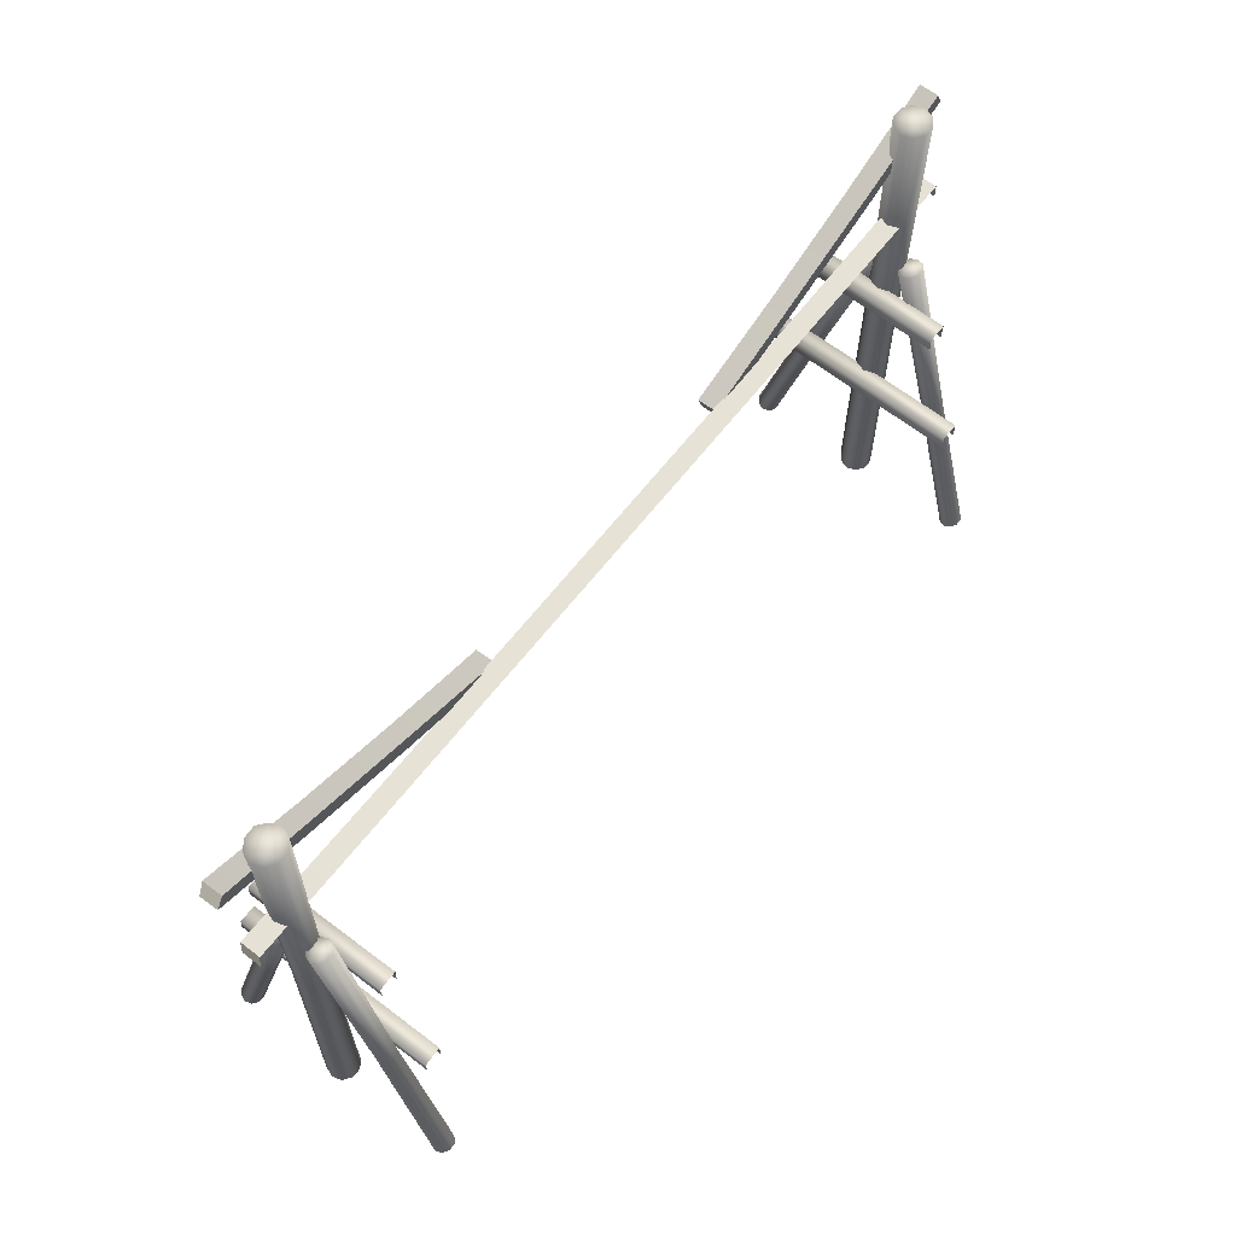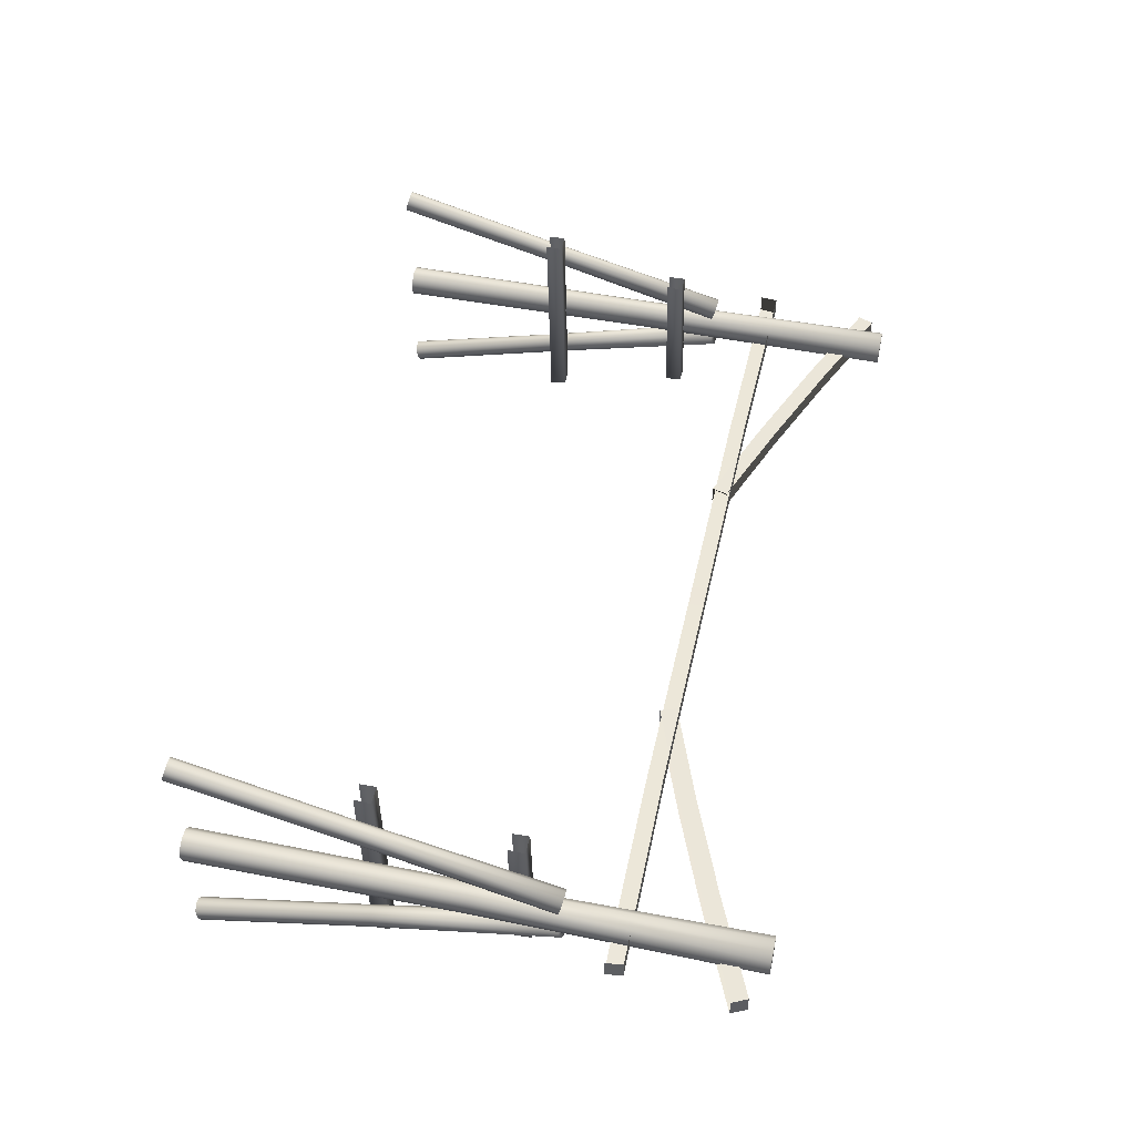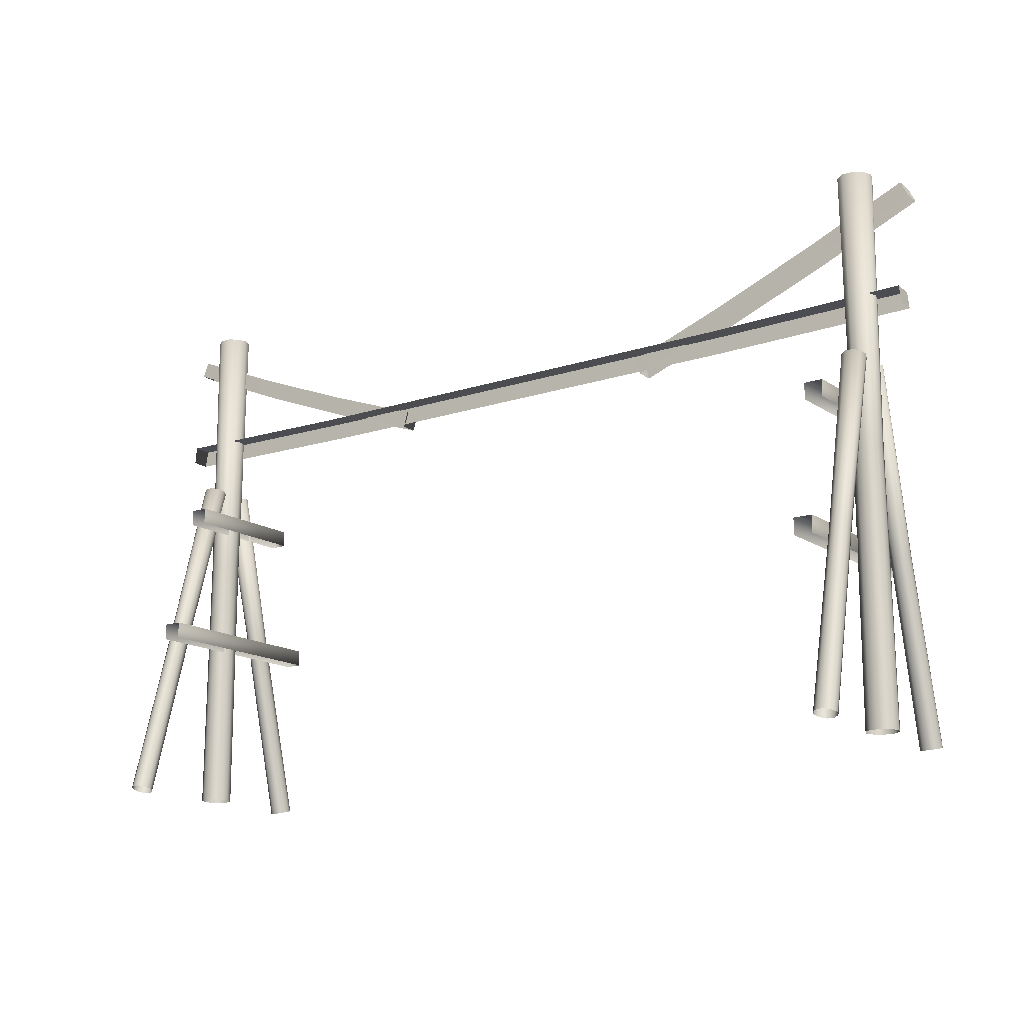
<metadata>
{"format":"obj","ext":"obj","renderer":"f3d","projection":"perspective","resolution":1024,"background":"white","views":[{"elev":63.4,"azim":-52.3,"up":"+Y"},{"elev":48.6,"azim":102.4,"up":"+Z"},{"elev":-16.0,"azim":34.3,"up":"+Y"}]}
</metadata>
<code>
g febg_tropical_003_surfpole_01
v 4.697 4.207 0.06945
v 4.675 4.389 0.07626
v 4.675 4.389 -0.129
v 4.697 4.207 -0.1223
v 2.541 4.359 0.06945
v 4.675 4.389 -0.129
v 4.675 4.389 0.07626
v 2.541 4.359 -0.1223
v -4.292e-06 4.359 0.06945
v -4.292e-06 4.359 -0.1223
v -2.541 4.359 -0.1223
v -2.541 4.359 0.06945
v -4.675 4.389 -0.129
v -4.675 4.389 0.07626
v 2.541 4.359 -0.1223
v 4.697 4.207 -0.1223
v 4.675 4.389 -0.129
v 2.541 4.178 -0.1223
v -4.292e-06 4.359 -0.1223
v -4.292e-06 4.178 -0.1223
v -2.541 4.178 -0.1223
v -2.541 4.359 -0.1223
v -4.697 4.207 -0.1223
v -4.675 4.389 -0.129
v 1.593 4.149 -0.1113
v 1.595 4.149 -0.294
v 1.543 4.314 -0.301
v 1.541 4.314 -0.1053
v 2.598 4.701 -0.1023
v 1.541 4.314 -0.1053
v 1.543 4.314 -0.301
v 2.599 4.701 -0.285
v 4.691 5.557 -0.07713
v 4.693 5.557 -0.2728
v 4.767 5.4 -0.2657
v 4.766 5.4 -0.08295
v 2.661 4.54 -0.1017
v 1.593 4.149 -0.1113
v 1.541 4.314 -0.1053
v 2.598 4.701 -0.1023
v 3.72 4.957 -0.275
v 4.767 5.4 -0.2657
v 4.693 5.557 -0.2728
v 3.657 5.118 -0.2756
v 2.663 4.54 -0.2845
v 2.599 4.701 -0.285
v 3.655 5.118 -0.09286
v 2.598 4.701 -0.1023
v 2.599 4.701 -0.285
v 3.657 5.118 -0.2756
v 4.691 5.557 -0.07713
v 4.693 5.557 -0.2728
v 3.719 4.957 -0.0923
v 2.661 4.54 -0.1017
v 2.598 4.701 -0.1023
v 3.655 5.118 -0.09286
v 4.766 5.4 -0.08295
v 4.691 5.557 -0.07713
v 1.595 4.149 -0.294
v 2.663 4.54 -0.2845
v 2.599 4.701 -0.285
v 1.543 4.314 -0.301
v 4.35 4.292e-06 0.0627
v 4.267 4.292e-06 0.1191
v 4.262 2.829 0.1168
v 4.336 2.829 0.06715
v 4.383 4.292e-06 -0.03482
v 4.365 5.702 0.07108
v 4.274 5.702 0.1323
v 4.402 5.702 -0.03482
v 4.365 2.829 -0.03482
v 4.336 2.829 -0.1368
v 4.35 4.292e-06 -0.1323
v 4.365 5.702 -0.1407
v 4.262 2.829 -0.1865
v 4.267 4.292e-06 -0.1887
v 4.274 5.702 -0.202
v 4.168 2.829 -0.1894
v 4.161 4.292e-06 -0.1917
v 4.098 2.829 -0.1314
v 4.082 4.292e-06 -0.1266
v 4.067 2.829 -0.03482
v 4.046 4.292e-06 -0.03482
v 4.082 4.292e-06 0.05692
v 4.158 5.702 -0.2058
v 4.218 5.702 -0.03482
v 4.365 5.702 -0.1407
v 4.402 5.702 -0.03482
v 4.365 5.702 0.07108
v 4.274 5.702 0.1323
v 4.158 5.702 0.1361
v 4.072 5.702 0.06421
v 4.032 5.702 -0.03482
v 4.072 5.702 -0.1339
v 4.072 5.702 -0.1339
v 4.032 5.702 -0.03482
v 4.072 5.702 0.06421
v 4.098 2.829 0.06181
v 4.158 5.702 0.1361
v 4.161 4.292e-06 0.1221
v 4.168 2.829 0.1197
v 4.274 5.702 0.1323
v 4.267 4.292e-06 0.1191
v 4.262 2.829 0.1168
v 4.309 -0.02412 -1.124
v 4.25 -0.0343 -1.086
v 4.247 1.823 -0.5905
v 4.298 1.832 -0.624
v 4.332 -0.006516 -1.19
v 4.319 3.688 -0.1239
v 4.256 3.677 -0.0826
v 4.344 3.707 -0.1952
v 4.319 1.85 -0.6927
v 4.298 1.868 -0.7614
v 4.309 0.01109 -1.256
v 4.319 3.726 -0.2666
v 4.247 1.877 -0.7949
v 4.25 0.02127 -1.294
v 4.256 3.737 -0.3078
v 4.182 1.878 -0.7968
v 4.177 0.02181 -1.296
v 4.133 1.868 -0.7578
v 4.121 0.01004 -1.252
v 4.111 1.85 -0.6927
v 4.096 -0.006516 -1.19
v 4.121 -0.02308 -1.128
v 4.174 3.738 -0.3104
v 4.216 3.707 -0.1952
v 4.319 3.726 -0.2666
v 4.344 3.707 -0.1952
v 4.319 3.688 -0.1239
v 4.256 3.677 -0.0826
v 4.174 3.676 -0.08003
v 4.114 3.689 -0.1285
v 4.086 3.707 -0.1952
v 4.114 3.725 -0.2619
v 4.114 3.725 -0.2619
v 4.086 3.707 -0.1952
v 4.114 3.689 -0.1285
v 4.133 1.833 -0.6276
v 4.174 3.676 -0.08003
v 4.177 -0.03484 -1.084
v 4.182 1.822 -0.5886
v 4.256 3.677 -0.0826
v 4.25 -0.0343 -1.086
v 4.247 1.823 -0.5905
v 4.103 1.766 -1.106
v 4.093 1.725 1.054
v 4.1 1.898 1.052
v 4.103 1.939 -1.086
v 3.905 1.899 1.049
v 4.103 1.939 -1.086
v 4.1 1.898 1.052
v 3.92 1.939 -1.089
v 3.91 1.726 1.052
v 3.92 1.767 -1.109
v 4.103 1.766 -1.106
v 3.92 1.767 -1.109
v 4.103 3.208 -0.7512
v 4.093 3.167 0.7019
v 4.1 3.34 0.7002
v 4.103 3.38 -0.7378
v 3.905 3.341 0.6982
v 4.103 3.38 -0.7378
v 4.1 3.34 0.7002
v 3.92 3.381 -0.7397
v 3.91 3.167 0.7
v 3.92 3.208 -0.7531
v 4.103 3.208 -0.7512
v 3.92 3.208 -0.7531
v 4.111 1.85 0.6927
v 4.096 -0.006516 1.19
v 4.121 -0.02308 1.128
v 4.133 1.833 0.6276
v 4.177 -0.03484 1.084
v 4.114 3.689 0.1285
v 4.086 3.707 0.1952
v 4.174 3.676 0.08003
v 4.182 1.822 0.5886
v 4.25 -0.0343 1.086
v 4.256 3.677 0.0826
v 4.247 1.823 0.5905
v 4.309 -0.02412 1.124
v 4.319 3.688 0.1239
v 4.298 1.832 0.624
v 4.332 -0.006516 1.19
v 4.344 3.707 0.1952
v 4.319 1.85 0.6927
v 4.298 1.868 0.7614
v 4.309 0.01109 1.256
v 4.319 3.726 0.2666
v 4.247 1.877 0.7949
v 4.25 0.02127 1.294
v 4.256 3.737 0.3078
v 4.182 1.878 0.7968
v 4.177 0.02181 1.296
v 4.133 1.868 0.7578
v 4.121 0.01004 1.252
v 4.174 3.738 0.3104
v 4.216 3.707 0.1952
v 4.319 3.726 0.2666
v 4.344 3.707 0.1952
v 4.319 3.688 0.1239
v 4.256 3.677 0.0826
v 4.174 3.676 0.08003
v 4.114 3.689 0.1285
v 4.086 3.707 0.1952
v 4.114 3.725 0.2619
v 4.114 3.725 0.2619
v 4.111 1.85 0.6927
v 4.096 -0.006516 1.19
v 4.086 3.707 0.1952
v -4.697 4.207 0.06945
v -4.697 4.207 -0.1223
v -4.675 4.389 -0.129
v -4.675 4.389 0.07626
v -1.593 4.149 -0.1113
v -1.541 4.314 -0.1053
v -1.543 4.314 -0.301
v -1.595 4.149 -0.294
v -2.598 4.701 -0.1023
v -2.599 4.701 -0.285
v -1.543 4.314 -0.301
v -1.541 4.314 -0.1053
v -4.691 5.557 -0.07712
v -4.766 5.4 -0.08295
v -4.767 5.4 -0.2657
v -4.693 5.557 -0.2728
v -2.661 4.54 -0.1017
v -2.598 4.701 -0.1023
v -1.541 4.314 -0.1053
v -1.593 4.149 -0.1113
v -3.72 4.957 -0.275
v -4.693 5.557 -0.2728
v -4.767 5.4 -0.2657
v -3.657 5.118 -0.2756
v -2.663 4.54 -0.2845
v -2.599 4.701 -0.285
v -3.655 5.118 -0.09286
v -2.599 4.701 -0.285
v -2.598 4.701 -0.1023
v -3.657 5.118 -0.2756
v -4.691 5.557 -0.07712
v -4.693 5.557 -0.2728
v -3.719 4.957 -0.0923
v -2.598 4.701 -0.1023
v -2.661 4.54 -0.1017
v -3.655 5.118 -0.09286
v -4.766 5.4 -0.08295
v -4.691 5.557 -0.07712
v -1.595 4.149 -0.294
v -1.543 4.314 -0.301
v -2.599 4.701 -0.285
v -2.663 4.54 -0.2845
v -4.168 2.829 0.1197
v -4.161 4.292e-06 0.1221
v -4.267 4.292e-06 0.1191
v -4.262 2.829 0.1168
v -4.35 4.292e-06 0.0627
v -4.274 5.702 0.1323
v -4.158 5.702 0.1361
v -4.365 5.702 0.07108
v -4.336 2.829 0.06715
v -4.383 4.292e-06 -0.03481
v -4.402 5.702 -0.03481
v -4.365 2.829 -0.03481
v -4.336 2.829 -0.1368
v -4.35 4.292e-06 -0.1323
v -4.365 5.702 -0.1407
v -4.262 2.829 -0.1865
v -4.267 4.292e-06 -0.1887
v -4.274 5.702 -0.202
v -4.168 2.829 -0.1894
v -4.161 4.292e-06 -0.1917
v -4.098 2.829 -0.1314
v -4.082 4.292e-06 -0.1266
v -4.067 2.829 -0.03481
v -4.046 4.292e-06 -0.03481
v -4.082 4.292e-06 0.05692
v -4.158 5.702 -0.2058
v -4.218 5.702 -0.03481
v -4.365 5.702 -0.1407
v -4.402 5.702 -0.03481
v -4.365 5.702 0.07108
v -4.274 5.702 0.1323
v -4.158 5.702 0.1361
v -4.072 5.702 0.06421
v -4.032 5.702 -0.03481
v -4.072 5.702 -0.1338
v -4.072 5.702 -0.1338
v -4.032 5.702 -0.03481
v -4.072 5.702 0.06421
v -4.098 2.829 0.06181
v -4.158 5.702 0.1361
v -4.161 4.292e-06 0.1221
v -4.168 2.829 0.1197
v -4.133 1.833 -0.6276
v -4.121 -0.02308 -1.128
v -4.177 -0.03484 -1.084
v -4.182 1.822 -0.5886
v -4.25 -0.0343 -1.086
v -4.174 3.676 -0.08002
v -4.114 3.689 -0.1285
v -4.247 1.823 -0.5905
v -4.309 -0.02412 -1.124
v -4.256 3.677 -0.0826
v -4.216 3.707 -0.1952
v -4.114 3.689 -0.1285
v -4.086 3.707 -0.1952
v -4.114 3.725 -0.2619
v -4.174 3.738 -0.3104
v -4.256 3.737 -0.3078
v -4.319 3.726 -0.2666
v -4.344 3.707 -0.1952
v -4.319 3.688 -0.1239
v -4.319 3.688 -0.1239
v -4.298 1.832 -0.624
v -4.332 -0.006516 -1.19
v -4.344 3.707 -0.1952
v -4.319 1.85 -0.6927
v -4.298 1.868 -0.7614
v -4.309 0.01109 -1.256
v -4.319 3.726 -0.2666
v -4.247 1.877 -0.7949
v -4.25 0.02127 -1.294
v -4.256 3.737 -0.3078
v -4.182 1.878 -0.7968
v -4.177 0.02181 -1.296
v -4.174 3.738 -0.3104
v -4.133 1.868 -0.7578
v -4.121 0.01004 -1.252
v -4.111 1.85 -0.6927
v -4.114 3.725 -0.2619
v -4.096 -0.006516 -1.19
v -4.086 3.707 -0.1952
v -4.121 -0.02308 -1.128
v -4.114 3.689 -0.1285
v -4.133 1.833 -0.6276
v -4.103 1.766 -1.106
v -4.103 1.939 -1.086
v -4.1 1.898 1.052
v -4.093 1.725 1.054
v -3.905 1.899 1.049
v -4.1 1.898 1.052
v -4.103 1.939 -1.086
v -3.92 1.939 -1.089
v -3.91 1.726 1.052
v -3.92 1.767 -1.109
v -4.103 1.766 -1.106
v -3.92 1.767 -1.109
v -4.103 3.208 -0.7512
v -4.103 3.38 -0.7378
v -4.1 3.34 0.7002
v -4.093 3.167 0.7019
v -3.905 3.341 0.6982
v -4.1 3.34 0.7002
v -4.103 3.38 -0.7378
v -3.92 3.381 -0.7397
v -3.91 3.167 0.7
v -3.92 3.208 -0.7531
v -4.103 3.208 -0.7512
v -3.92 3.208 -0.7531
v -4.25 -0.0343 1.086
v -4.177 -0.03484 1.084
v -4.182 1.822 0.5886
v -4.247 1.823 0.5905
v -4.309 -0.02412 1.124
v -4.256 3.677 0.0826
v -4.174 3.676 0.08003
v -4.319 3.688 0.1239
v -4.298 1.832 0.624
v -4.332 -0.006516 1.19
v -4.344 3.707 0.1952
v -4.319 1.85 0.6927
v -4.298 1.868 0.7614
v -4.309 0.01109 1.256
v -4.319 3.726 0.2666
v -4.247 1.877 0.7949
v -4.25 0.02127 1.294
v -4.256 3.737 0.3078
v -4.182 1.878 0.7968
v -4.177 0.02181 1.296
v -4.133 1.868 0.7578
v -4.121 0.01004 1.252
v -4.111 1.85 0.6927
v -4.096 -0.006516 1.19
v -4.121 -0.02308 1.128
v -4.174 3.738 0.3104
v -4.216 3.707 0.1952
v -4.319 3.726 0.2666
v -4.344 3.707 0.1952
v -4.319 3.688 0.1239
v -4.256 3.677 0.0826
v -4.174 3.676 0.08003
v -4.114 3.689 0.1285
v -4.086 3.707 0.1952
v -4.114 3.725 0.2619
v -4.114 3.725 0.2619
v -4.086 3.707 0.1952
v -4.114 3.689 0.1285
v -4.133 1.833 0.6276
v -4.174 3.676 0.08003
v -4.182 1.822 0.5886
v -4.177 -0.03484 1.084
g febg_tropical_003_surfpole_01_0
f 3 2 1
f 4 3 1
f 7 6 5
f 6 8 5
f 5 8 9
f 8 10 9
f 10 11 9
f 11 12 9
f 11 13 12
f 13 14 12
f 17 16 15
f 16 18 15
f 15 18 19
f 18 20 19
f 20 21 19
f 21 22 19
f 21 23 22
f 23 24 22
f 27 26 25
f 28 27 25
f 31 30 29
f 32 31 29
f 35 34 33
f 36 35 33
f 39 38 37
f 40 39 37
f 43 42 41
f 44 43 41
f 44 41 45
f 46 44 45
f 49 48 47
f 50 49 47
f 50 47 51
f 52 50 51
f 55 54 53
f 56 55 53
f 56 53 57
f 58 56 57
f 61 60 59
f 62 61 59
f 65 64 63
f 66 65 63
f 66 63 67
f 65 66 68
f 69 65 68
f 68 66 70
f 71 66 67
f 66 71 70
f 71 67 72
f 70 71 72
f 67 73 72
f 74 70 72
f 72 73 75
f 74 72 75
f 73 76 75
f 77 74 75
f 75 76 78
f 77 75 78
f 76 79 78
f 78 79 80
f 79 81 80
f 80 81 82
f 81 83 82
f 82 83 84
f 85 77 78
f 85 78 80
f 86 77 85
f 87 77 86
f 88 87 86
f 89 88 86
f 90 89 86
f 90 86 91
f 91 86 92
f 93 92 86
f 94 93 86
f 86 85 94
f 95 85 80
f 95 80 82
f 96 95 82
f 96 82 97
f 82 98 97
f 98 82 84
f 97 98 99
f 98 84 100
f 98 101 99
f 101 98 100
f 99 101 102
f 101 100 103
f 101 104 102
f 104 101 103
f 107 106 105
f 108 107 105
f 108 105 109
f 107 108 110
f 111 107 110
f 110 108 112
f 113 108 109
f 108 113 112
f 113 109 114
f 112 113 114
f 109 115 114
f 116 112 114
f 114 115 117
f 116 114 117
f 115 118 117
f 119 116 117
f 117 118 120
f 119 117 120
f 118 121 120
f 120 121 122
f 121 123 122
f 122 123 124
f 123 125 124
f 124 125 126
f 127 119 120
f 127 120 122
f 128 119 127
f 129 119 128
f 130 129 128
f 131 130 128
f 132 131 128
f 132 128 133
f 133 128 134
f 135 134 128
f 136 135 128
f 128 127 136
f 137 127 122
f 137 122 124
f 138 137 124
f 138 124 139
f 124 140 139
f 140 124 126
f 139 140 141
f 140 126 142
f 140 143 141
f 143 140 142
f 141 143 144
f 143 142 145
f 143 146 144
f 146 143 145
f 149 148 147
f 150 149 147
f 153 152 151
f 152 154 151
f 151 154 155
f 154 156 155
f 152 157 154
f 157 158 154
f 161 160 159
f 162 161 159
f 165 164 163
f 164 166 163
f 163 166 167
f 166 168 167
f 164 169 166
f 169 170 166
f 173 172 171
f 174 173 171
f 175 173 174
f 176 174 171
f 177 176 171
f 176 178 174
f 179 175 174
f 178 179 174
f 180 175 179
f 178 181 179
f 182 180 179
f 181 182 179
f 183 180 182
f 181 184 182
f 185 183 182
f 184 185 182
f 186 183 185
f 184 187 185
f 188 186 185
f 187 188 185
f 188 189 186
f 189 188 187
f 189 190 186
f 191 189 187
f 189 192 190
f 192 189 191
f 192 193 190
f 194 192 191
f 192 195 193
f 195 192 194
f 195 196 193
f 195 197 196
f 197 198 196
f 199 195 194
f 197 195 199
f 194 200 199
f 194 201 200
f 201 202 200
f 202 203 200
f 203 204 200
f 200 204 205
f 200 205 206
f 206 207 200
f 207 208 200
f 199 200 208
f 209 197 199
f 197 210 198
f 210 197 209
f 210 211 198
f 212 210 209
f 215 214 213
f 216 215 213
f 219 218 217
f 220 219 217
f 223 222 221
f 224 223 221
f 227 226 225
f 228 227 225
f 231 230 229
f 232 231 229
f 235 234 233
f 234 236 233
f 233 236 237
f 236 238 237
f 241 240 239
f 240 242 239
f 239 242 243
f 242 244 243
f 247 246 245
f 246 248 245
f 245 248 249
f 248 250 249
f 253 252 251
f 254 253 251
f 257 256 255
f 258 257 255
f 259 257 258
f 260 258 255
f 261 260 255
f 260 262 258
f 263 259 258
f 262 263 258
f 264 259 263
f 262 265 263
f 266 264 263
f 265 266 263
f 266 267 264
f 267 266 265
f 267 268 264
f 269 267 265
f 267 270 268
f 270 267 269
f 270 271 268
f 272 270 269
f 270 273 271
f 273 270 272
f 273 274 271
f 273 275 274
f 275 276 274
f 275 277 276
f 277 278 276
f 279 278 277
f 280 273 272
f 275 273 280
f 272 281 280
f 272 282 281
f 282 283 281
f 283 284 281
f 284 285 281
f 281 285 286
f 281 286 287
f 287 288 281
f 288 289 281
f 280 281 289
f 290 275 280
f 277 275 290
f 291 277 290
f 291 292 277
f 292 293 277
f 293 279 277
f 292 294 293
f 295 279 293
f 294 296 293
f 296 295 293
f 299 298 297
f 300 299 297
f 301 299 300
f 302 300 297
f 303 302 297
f 304 301 300
f 305 301 304
f 302 306 300
f 306 304 300
f 307 306 302
f 307 302 308
f 308 309 307
f 309 310 307
f 311 307 310
f 312 307 311
f 312 313 307
f 313 314 307
f 314 315 307
f 315 306 307
f 306 316 304
f 317 305 304
f 316 317 304
f 318 305 317
f 316 319 317
f 320 318 317
f 319 320 317
f 320 321 318
f 321 320 319
f 321 322 318
f 323 321 319
f 321 324 322
f 324 321 323
f 324 325 322
f 326 324 323
f 324 327 325
f 327 324 326
f 327 328 325
f 329 327 326
f 327 330 328
f 330 327 329
f 330 331 328
f 330 332 331
f 333 330 329
f 332 330 333
f 332 334 331
f 335 332 333
f 336 334 332
f 335 337 332
f 338 336 332
f 337 338 332
f 341 340 339
f 342 341 339
f 345 344 343
f 346 345 343
f 346 343 347
f 348 346 347
f 345 346 349
f 346 350 349
f 353 352 351
f 354 353 351
f 357 356 355
f 358 357 355
f 358 355 359
f 360 358 359
f 357 358 361
f 358 362 361
f 365 364 363
f 366 365 363
f 366 363 367
f 365 366 368
f 369 365 368
f 368 366 370
f 371 366 367
f 366 371 370
f 371 367 372
f 370 371 373
f 374 371 372
f 371 374 373
f 374 372 375
f 373 374 375
f 372 376 375
f 377 373 375
f 375 376 378
f 377 375 378
f 376 379 378
f 380 377 378
f 378 379 381
f 380 378 381
f 379 382 381
f 381 382 383
f 382 384 383
f 383 384 385
f 384 386 385
f 385 386 387
f 388 380 381
f 388 381 383
f 389 380 388
f 390 380 389
f 391 390 389
f 392 391 389
f 393 392 389
f 393 389 394
f 394 389 395
f 396 395 389
f 397 396 389
f 389 388 397
f 398 388 383
f 398 383 385
f 399 398 385
f 399 385 400
f 385 401 400
f 400 401 402
f 401 385 387
f 401 403 402
f 401 387 404
f 403 401 404

</code>
